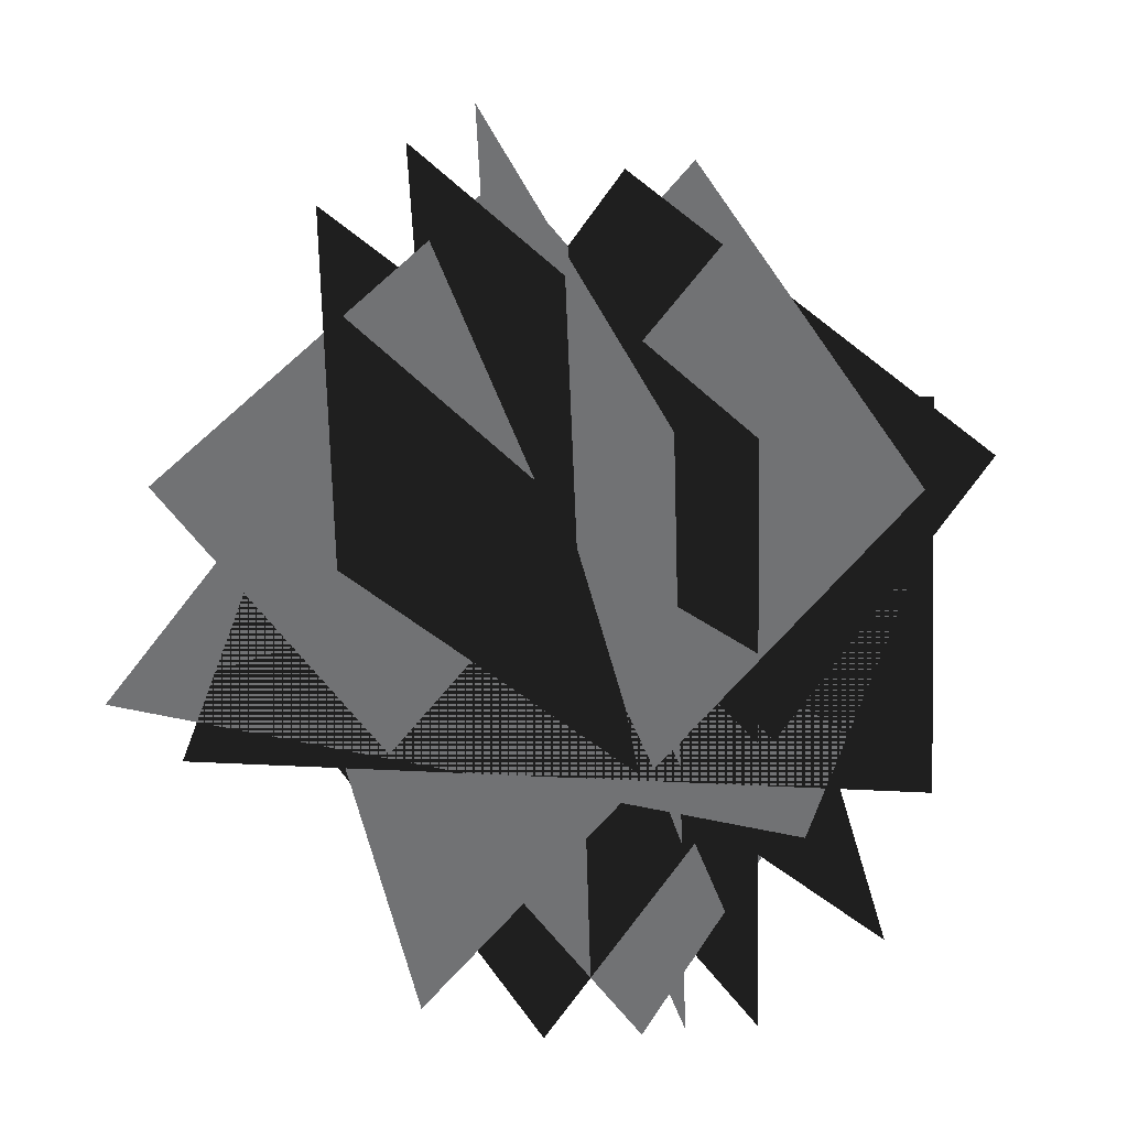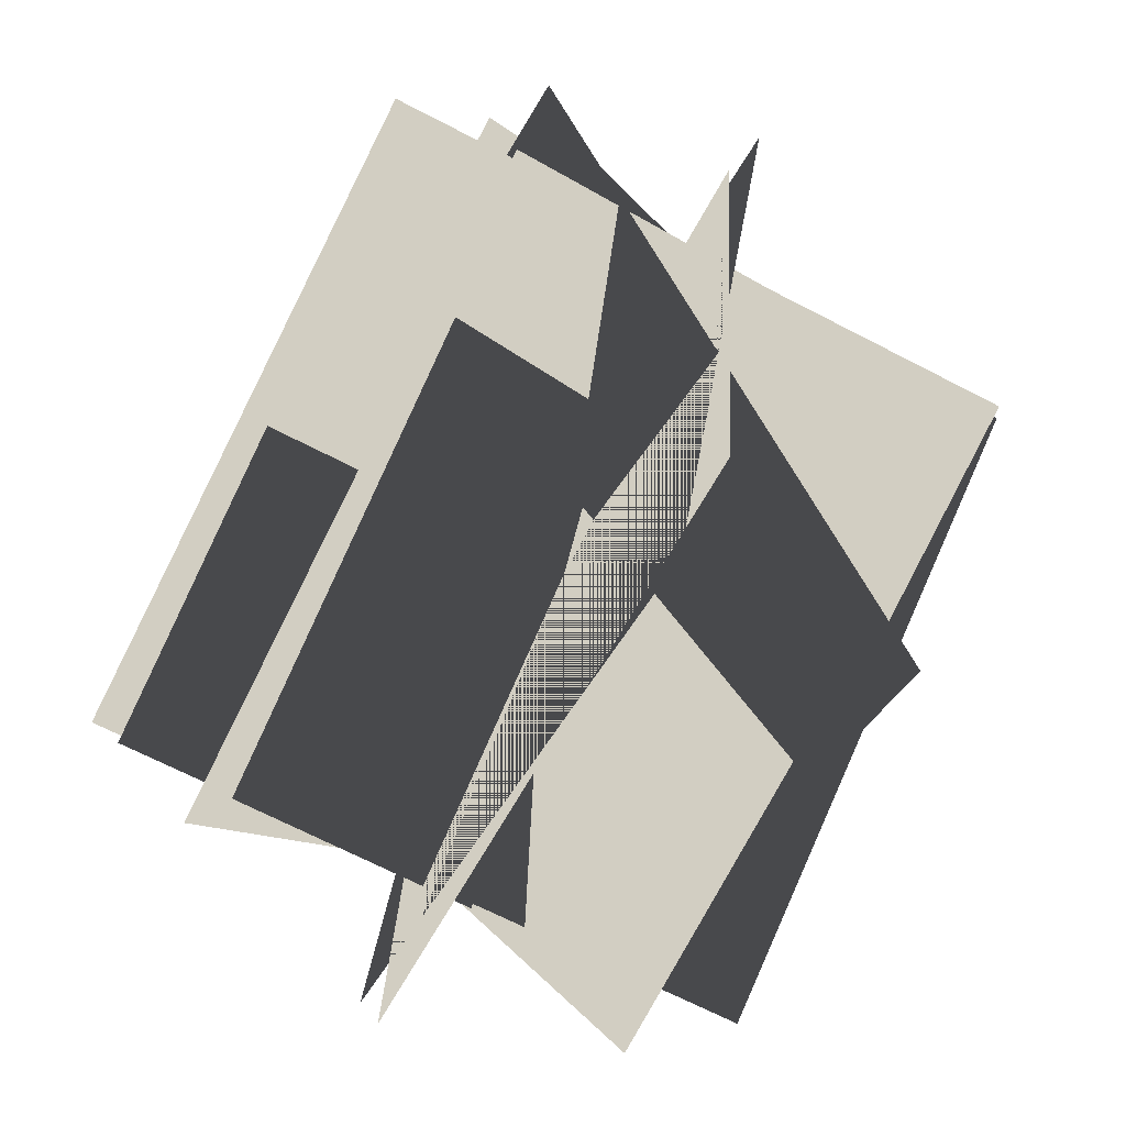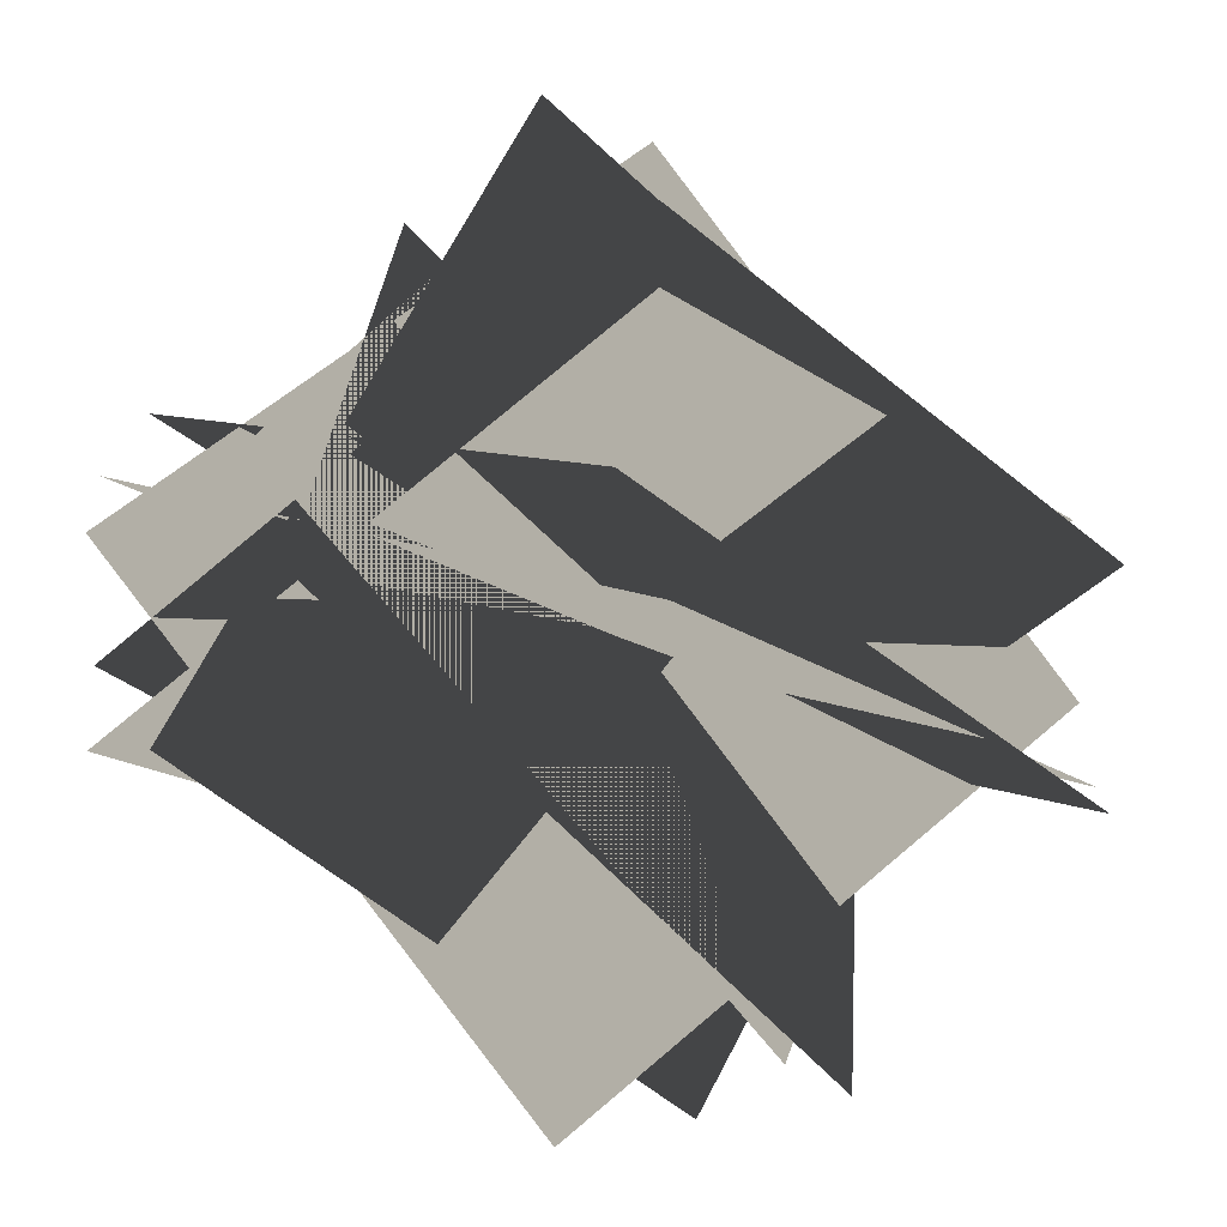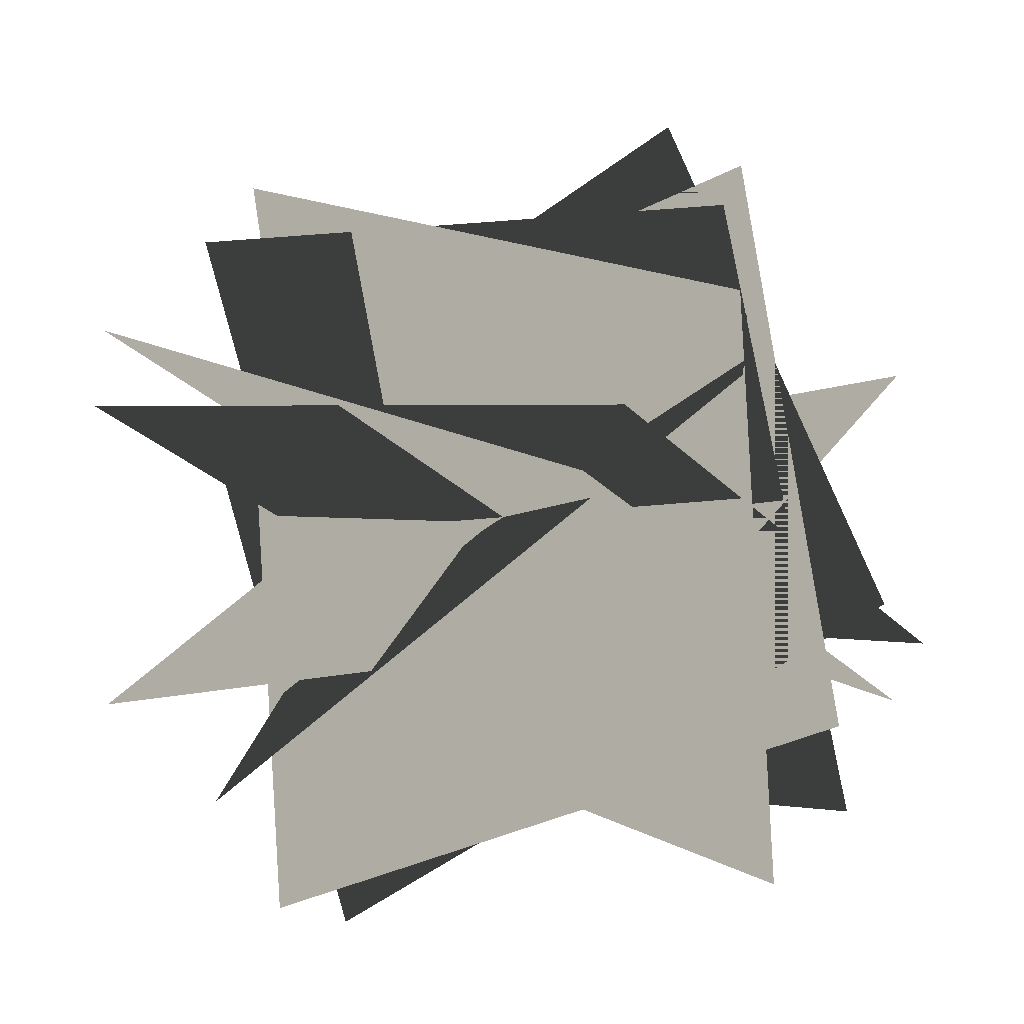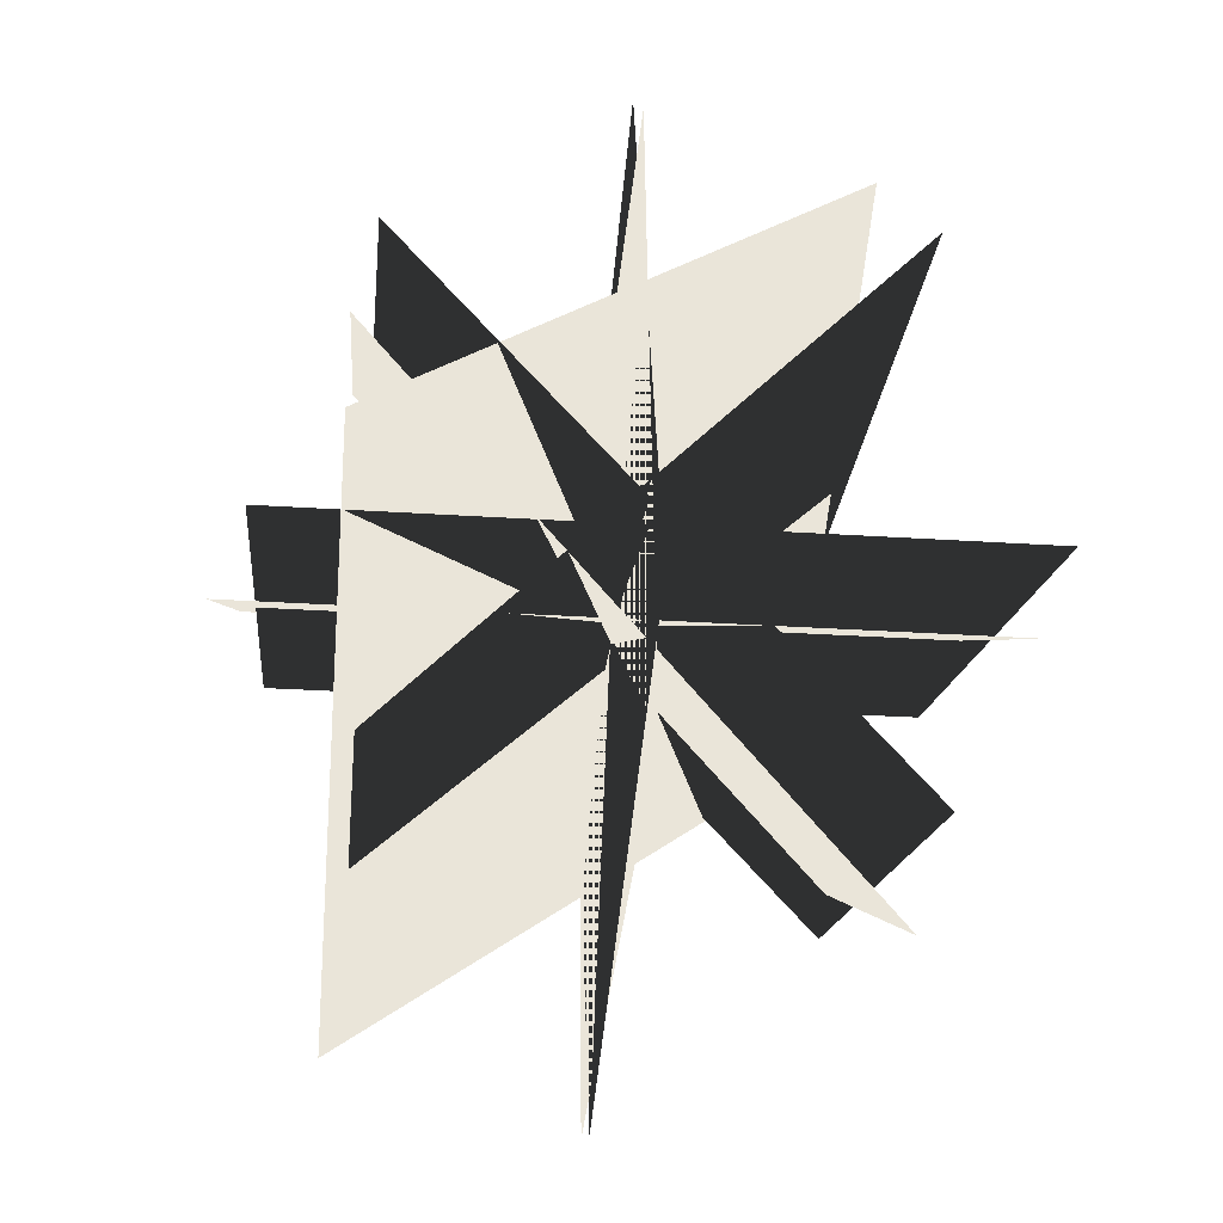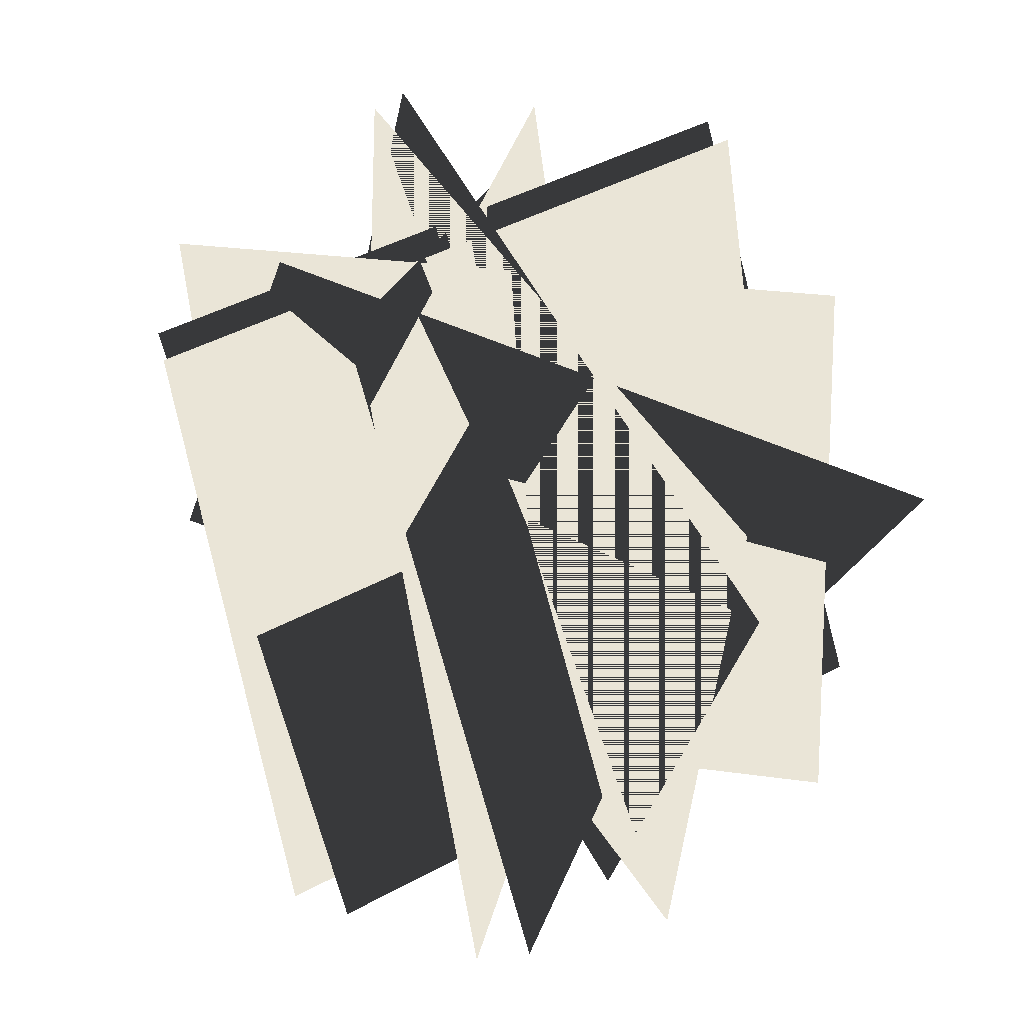
<metadata>
{"format":"obj","ext":"obj","renderer":"f3d","projection":"perspective","resolution":1024,"background":"white","views":[{"elev":-55.5,"azim":92.2,"up":"+Y"},{"elev":-67.2,"azim":152.4,"up":"+Z"},{"elev":-54.6,"azim":42.9,"up":"+Z"},{"elev":-25.5,"azim":-57.9,"up":"+Z"},{"elev":-29.7,"azim":-5.5,"up":"+Z"},{"elev":44.2,"azim":147.5,"up":"+Y"}]}
</metadata>
<code>
v -0.48 -0.001557 -0.1345
v 0.52 -0.001557 -0.1345
v 0.52 0.9616 0.1345
v -0.48 0.9616 0.1345
v -0.3394 -0.09348 0.2289
v 0.3677 0.08636 -0.455
v 0.3677 1.053 -0.2006
v -0.3394 0.8736 0.4832
v -0 0.1712 0.6561
v 0 -0.1561 -0.2888
v 0 0.7888 -0.6161
v -0 1.116 0.3288
v 0.3394 0.1964 0.5569
v -0.3677 -0.1262 -0.07234
v -0.3677 0.7636 -0.5286
v 0.3394 1.086 0.1006
v 0.48 0.04151 -0.2403
v -0.52 0.04151 -0.2403
v -0.52 0.9185 0.2403
v 0.48 0.9185 0.2403
v 0.3394 0.206 -0.5618
v -0.3677 -0.1277 0.06159
v -0.3677 0.754 0.5335
v 0.3394 1.088 -0.08988
v 0 -0.07333 -0.4603
v -0 0.03974 0.5333
v -0 1.033 0.4203
v 0 0.9203 -0.5733
v -0.3394 0.01832 -0.4164
v 0.3677 -0.05319 0.287
v 0.3677 0.9417 0.3882
v -0.3394 1.013 -0.3153
f 1 2 3 4
f 5 6 7 8
f 9 10 11 12
f 13 14 15 16
f 17 18 19 20
f 21 22 23 24
f 25 26 27 28
f 29 30 31 32

</code>
